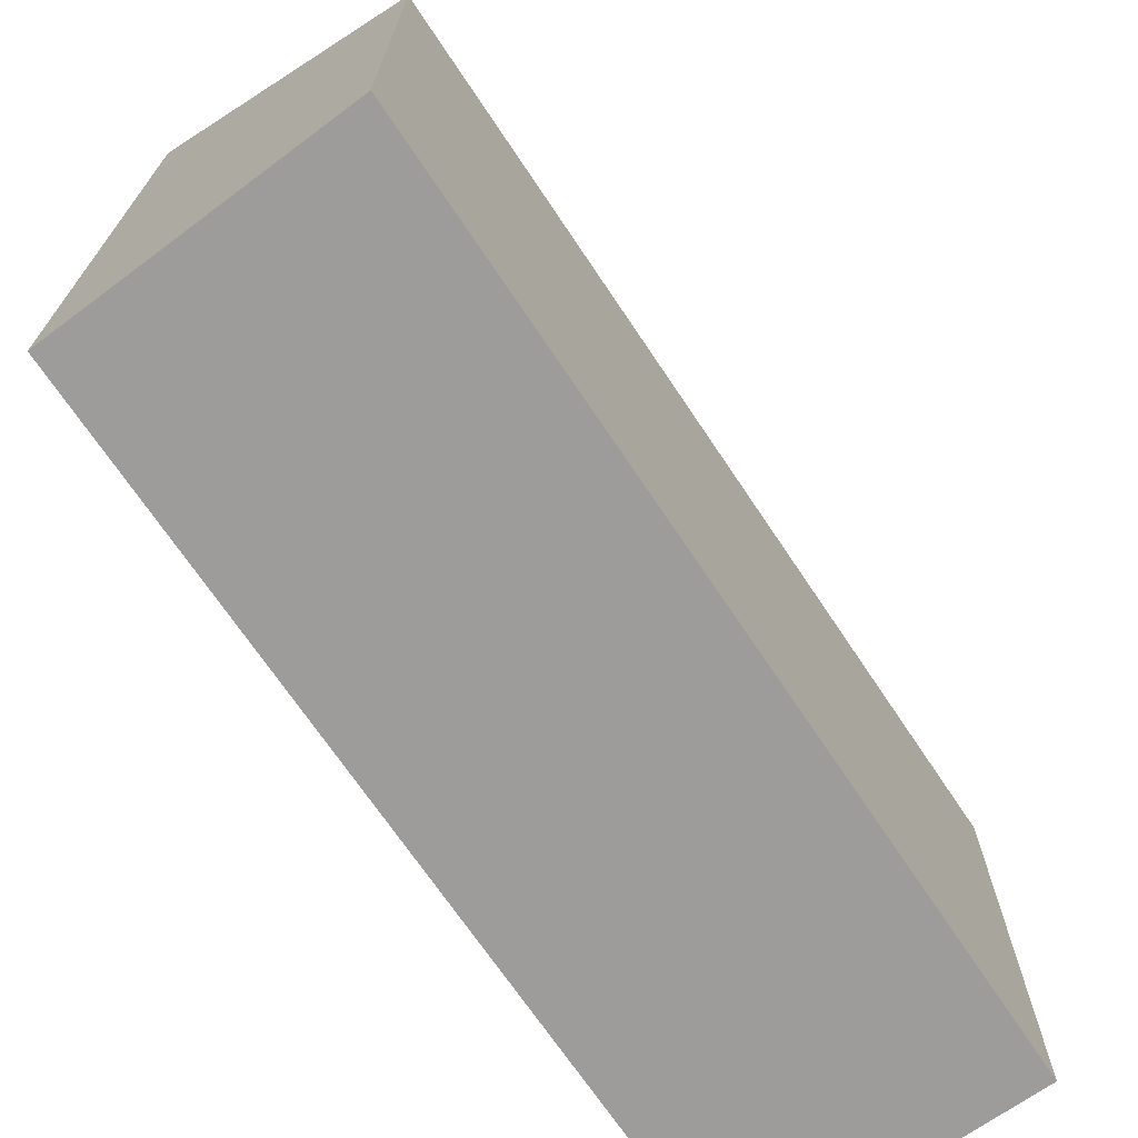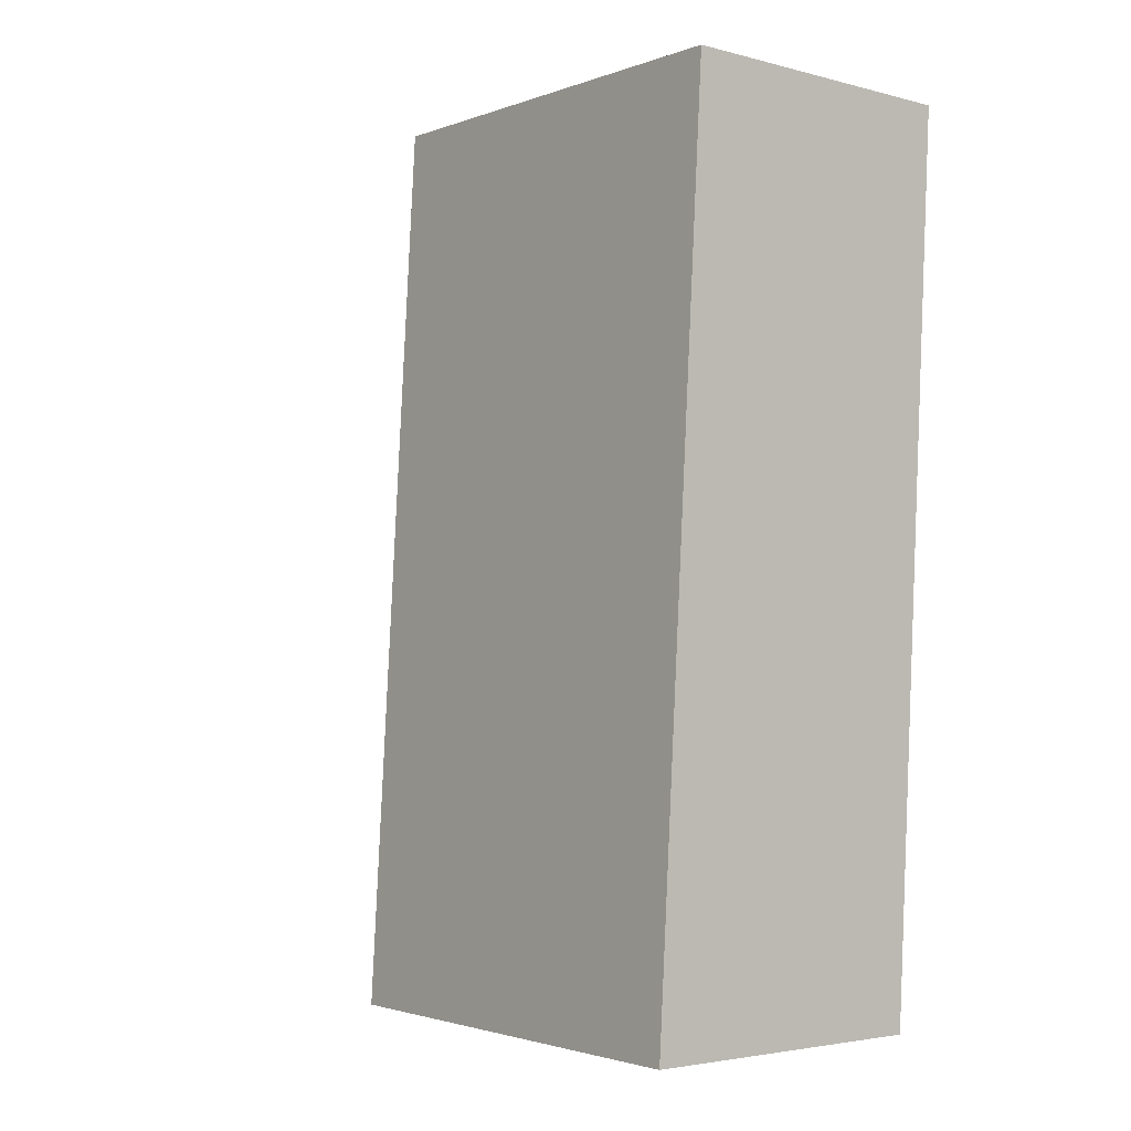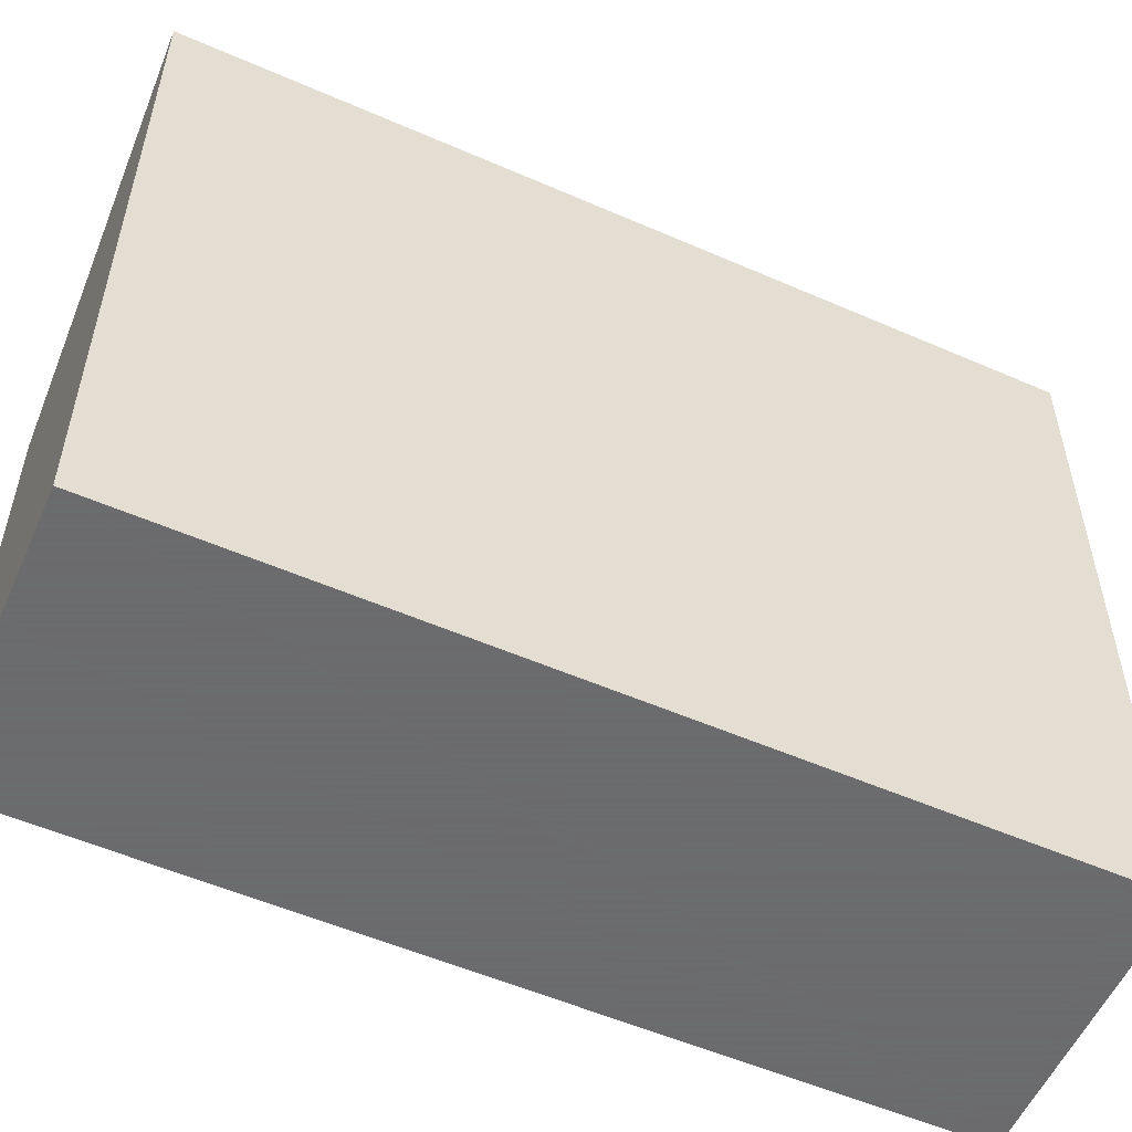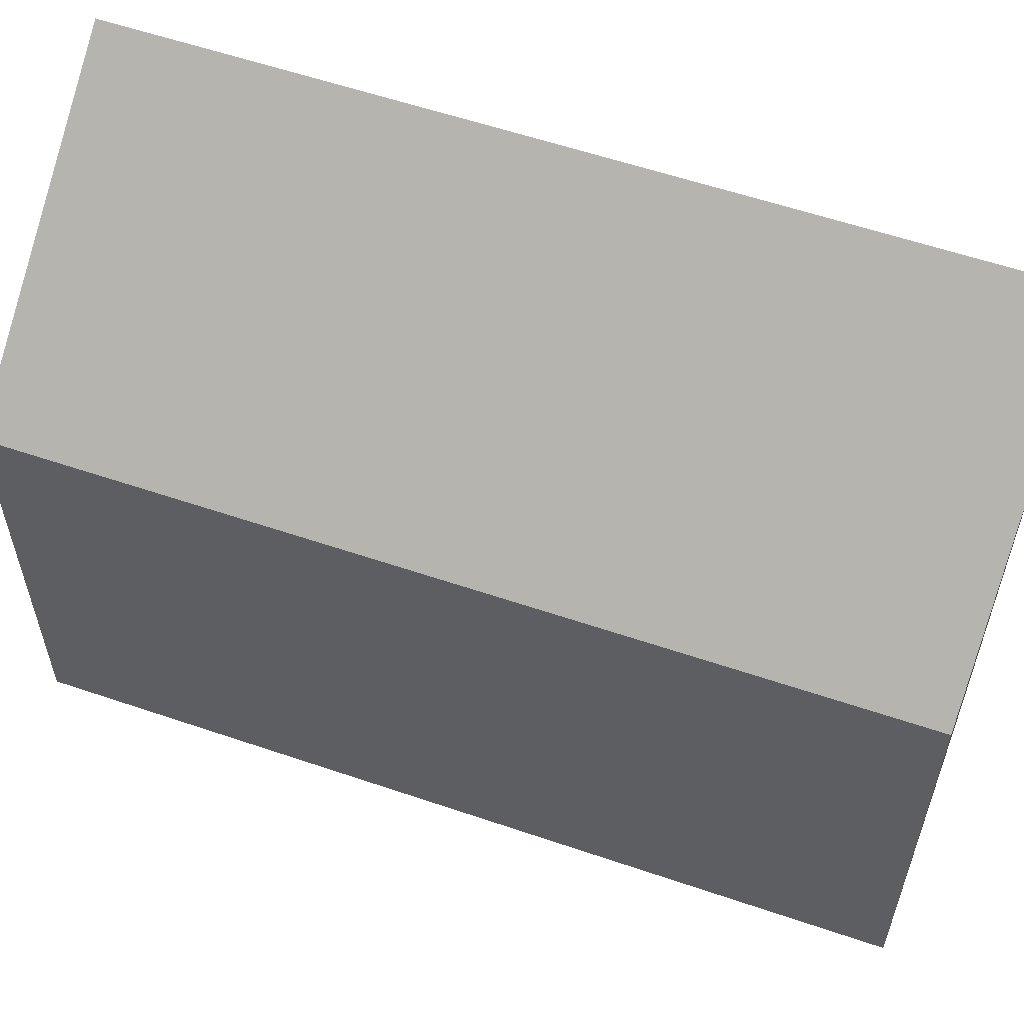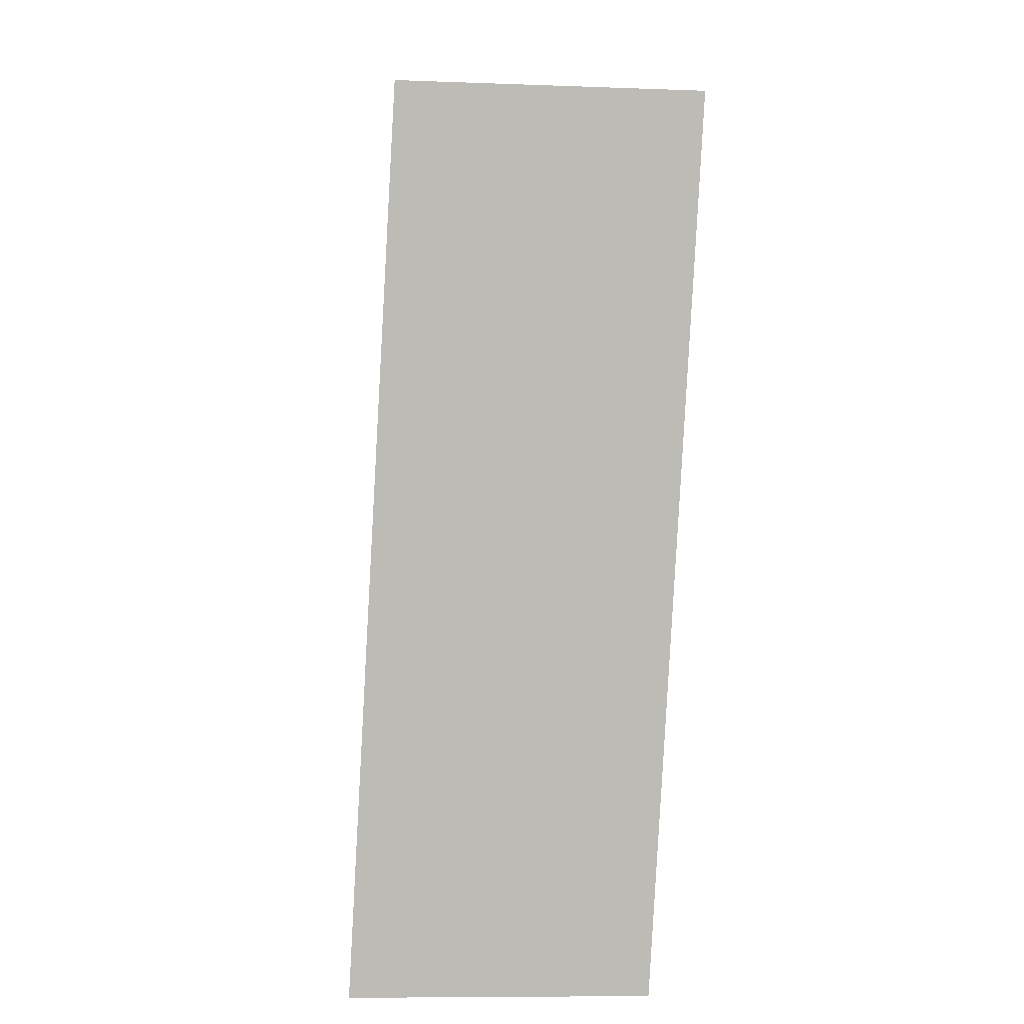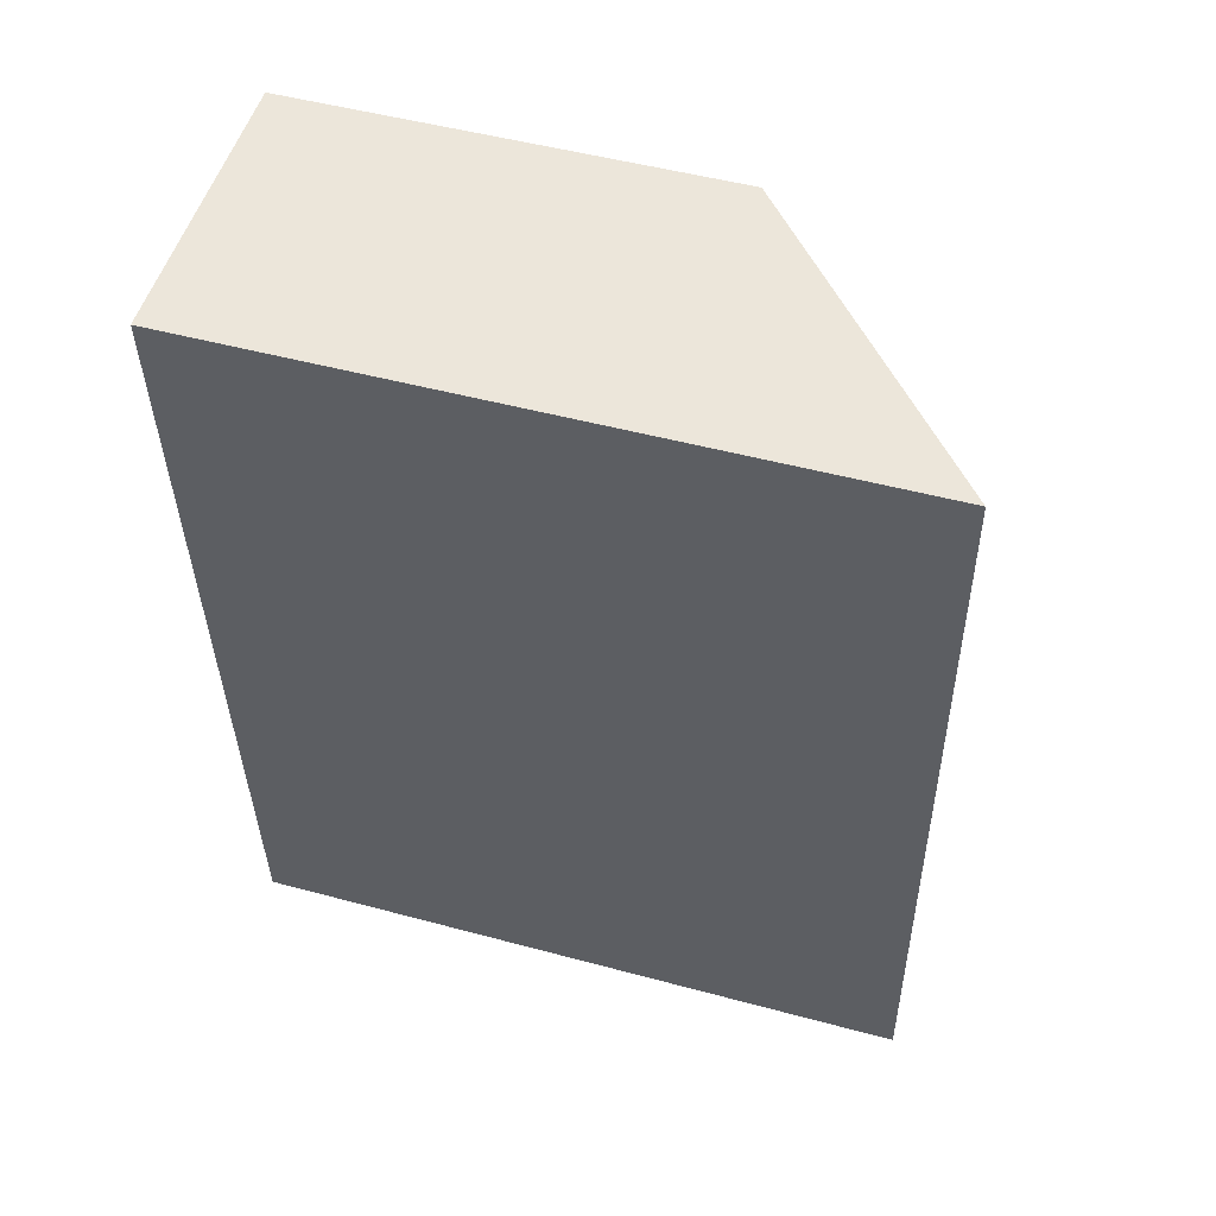
<metadata>
{"format":"obj","ext":"obj","renderer":"f3d","projection":"perspective","resolution":1024,"background":"white","views":[{"elev":-70.3,"azim":-143.0,"up":"+Y"},{"elev":-2.2,"azim":-38.3,"up":"+Z"},{"elev":-53.5,"azim":68.0,"up":"+Y"},{"elev":57.0,"azim":-67.2,"up":"+Y"},{"elev":6.1,"azim":-1.8,"up":"+Z"},{"elev":50.5,"azim":106.4,"up":"+Z"}]}
</metadata>
<code>
v -0.1073 -0.065 -3.488
v -0.1175 -0.065 -3.667
v -0.1175 -0.1545 -3.667
v -0.1073 -0.1545 -3.488
v -0.1175 -0.065 -3.667
v -0.0579 -0.01508 -3.667
v -0.0579 -0.1545 -3.667
v -0.1175 -0.1545 -3.667
v -0.1175 -0.1545 -3.667
v -0.0579 -0.1545 -3.667
v -0.04836 -0.1545 -3.489
v -0.1073 -0.1545 -3.488
v -0.04836 -0.01554 -3.489
v -0.1073 -0.065 -3.488
v -0.1073 -0.1545 -3.488
v -0.04836 -0.1545 -3.489
v -0.04836 -0.01554 -3.489
v -0.0579 -0.01508 -3.667
v -0.1175 -0.065 -3.667
v -0.1073 -0.065 -3.488
v -0.0579 -0.01508 -3.667
v -0.04836 -0.01554 -3.489
v -0.04836 -0.1545 -3.489
v -0.0579 -0.1545 -3.667
f 1 2 3
f 1 3 4
f 5 6 7
f 5 7 8
f 9 10 11
f 9 11 12
f 13 14 15
f 13 15 16
f 17 18 19
f 17 19 20
f 21 22 23
f 21 23 24

</code>
